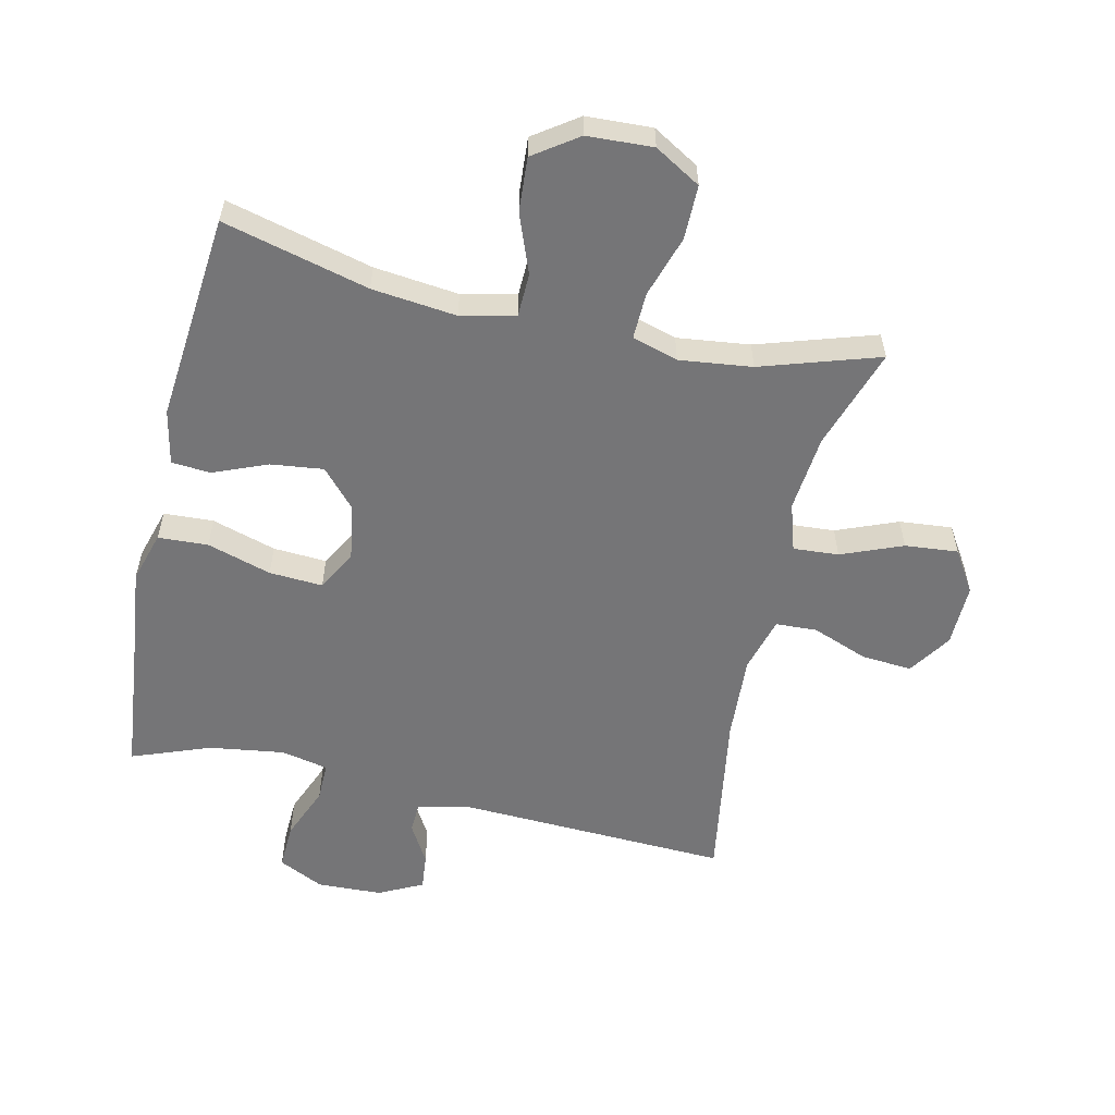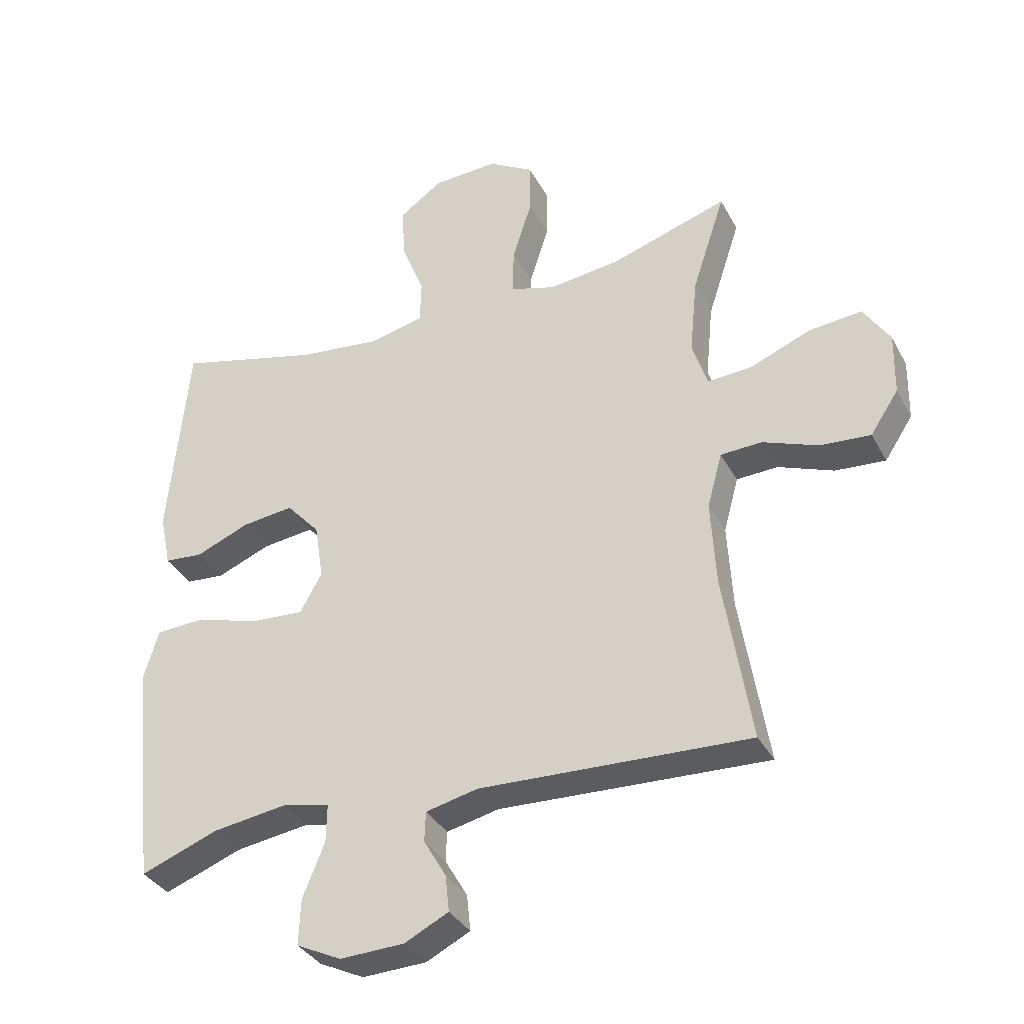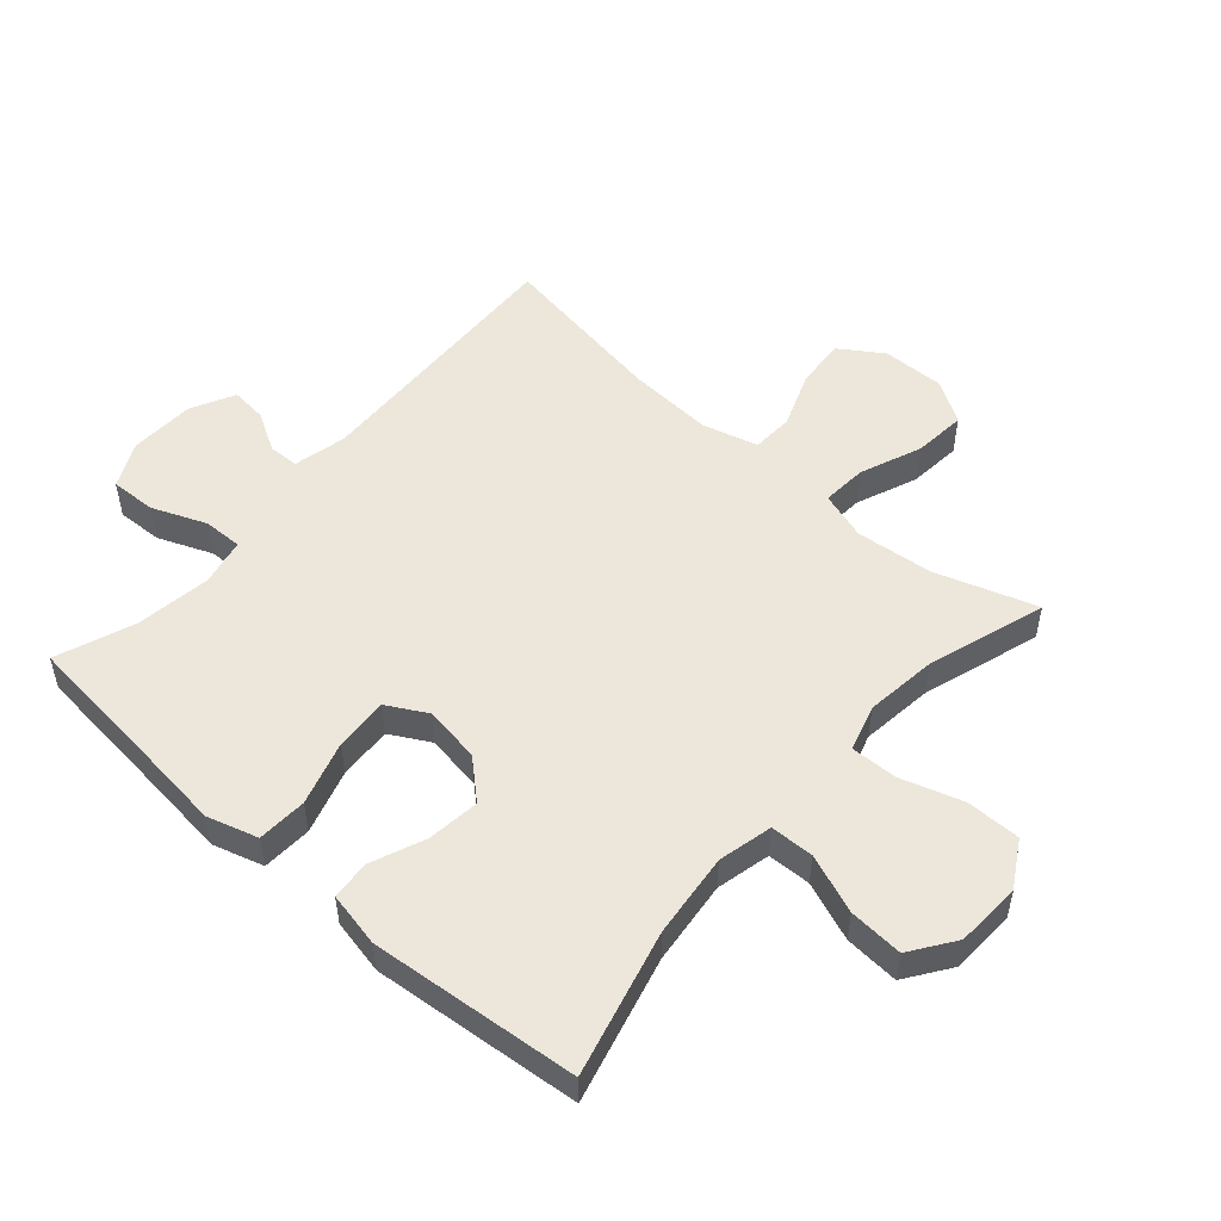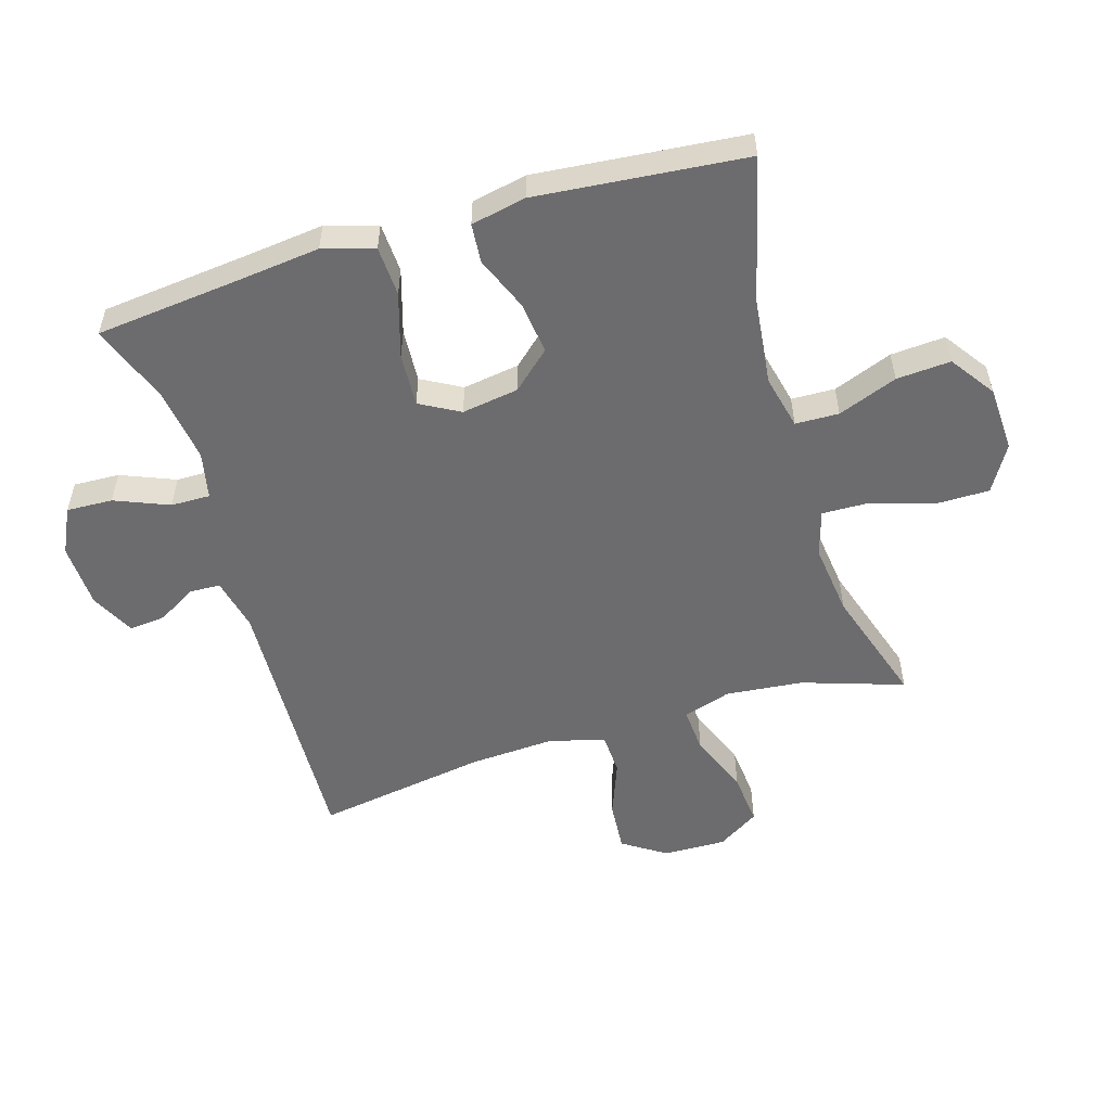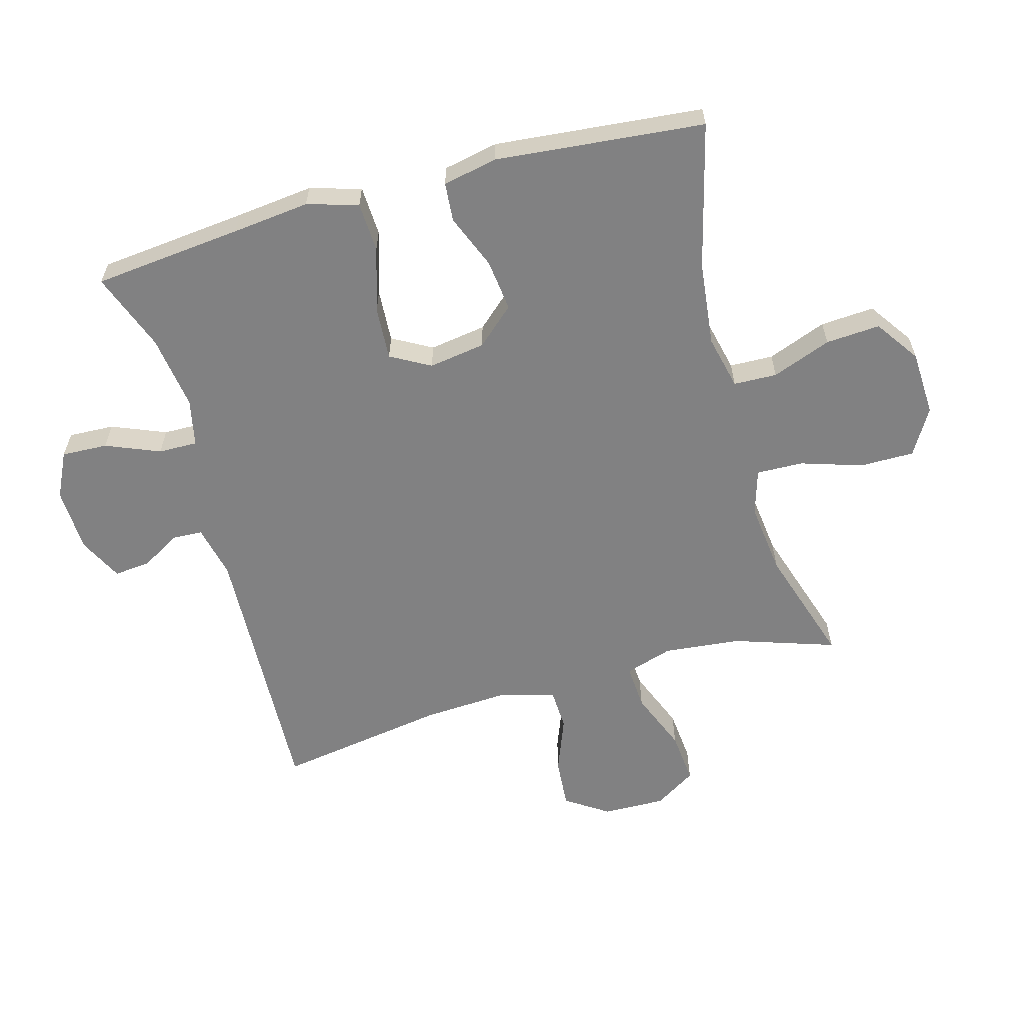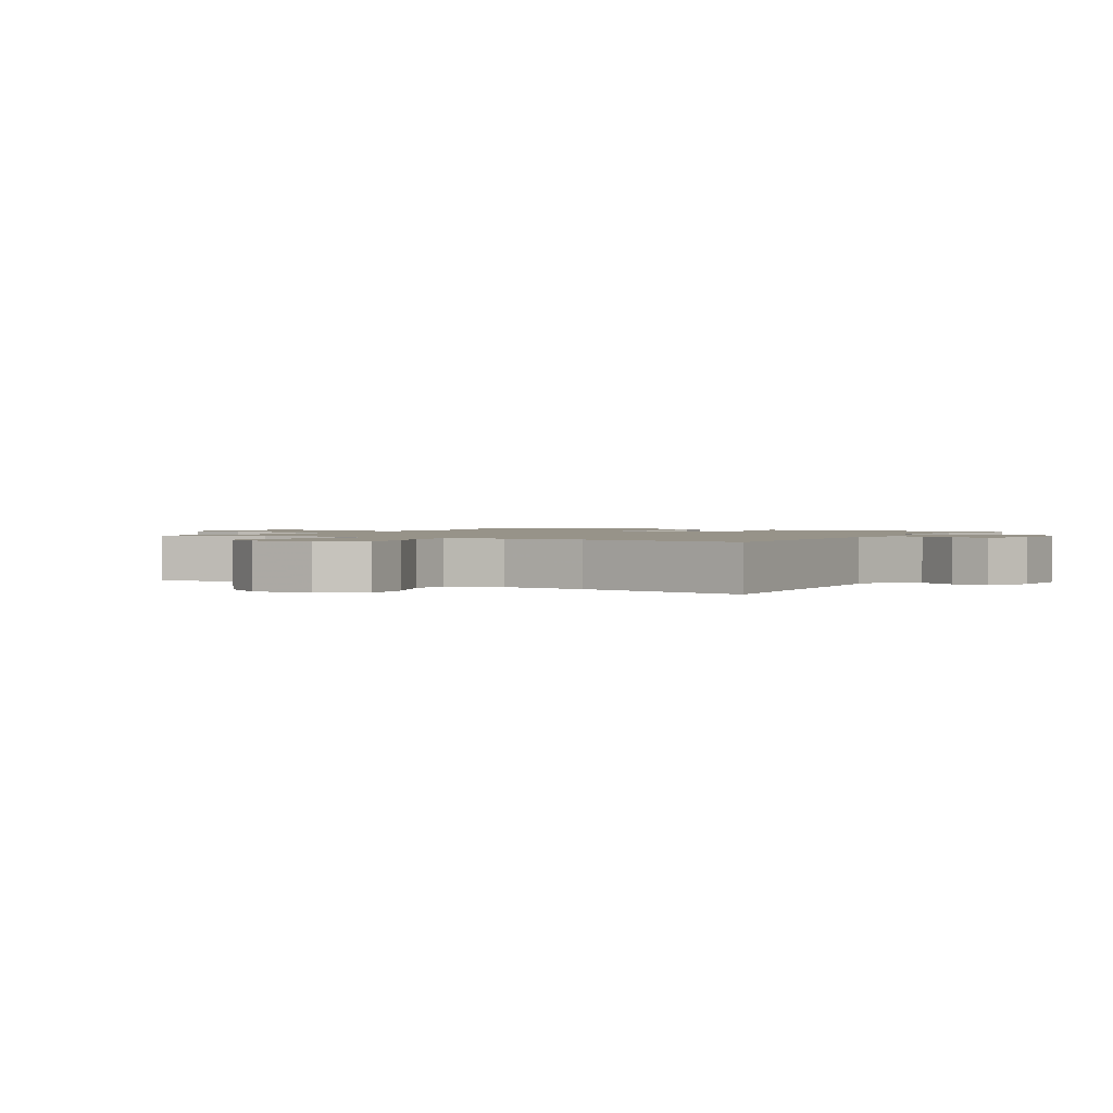
<metadata>
{"format":"obj","ext":"obj","renderer":"f3d","projection":"perspective","resolution":1024,"background":"white","views":[{"elev":-56.6,"azim":-12.8,"up":"+Y"},{"elev":-35.0,"azim":25.0,"up":"+Z"},{"elev":51.9,"azim":-48.7,"up":"+Y"},{"elev":-53.8,"azim":-73.2,"up":"+Y"},{"elev":-60.4,"azim":-74.6,"up":"+Y"},{"elev":1.5,"azim":120.5,"up":"+Y"}]}
</metadata>
<code>
v -0.5 0.07 0.5
v -0.269 0.07 0.441
v -0.135 0.07 0.426
v -0.049 0.07 0.446
v -0.047 0.07 0.515
v -0.083 0.07 0.609
v -0.089 0.07 0.695
v -0.019 0.07 0.744
v 0.085 0.07 0.749
v 0.158 0.07 0.706
v 0.158 0.07 0.62
v 0.127 0.07 0.522
v 0.125 0.07 0.448
v 0.198 0.07 0.426
v 0.313 0.07 0.44
v 0.5 0.07 0.5
v 0.447 0.07 0.339
v 0.435 0.07 0.217
v 0.459 0.07 0.141
v 0.531 0.07 0.146
v 0.628 0.07 0.185
v 0.712 0.07 0.193
v 0.754 0.07 0.127
v 0.752 0.07 0.027
v 0.707 0.07 -0.041
v 0.627 0.07 -0.035
v 0.538 0.07 -0.001
v 0.472 0.07 -0.004
v 0.448 0.07 -0.092
v 0.456 0.07 -0.228
v 0.5 0.07 -0.5
v 0.069 0.07 -0.482
v -0.015 0.07 -0.501
v -0.017 0.07 -0.549
v 0.019 0.07 -0.611
v 0.025 0.07 -0.669
v -0.045 0.07 -0.704
v -0.148 0.07 -0.708
v -0.22 0.07 -0.673
v -0.217 0.07 -0.6
v -0.182 0.07 -0.514
v -0.181 0.07 -0.452
v -0.256 0.07 -0.436
v -0.375 0.07 -0.453
v -0.5 0.07 -0.5
v -0.525 0.07 -0.263
v -0.539 0.07 -0.14
v -0.515 0.07 -0.059
v -0.436 0.07 -0.055
v -0.334 0.07 -0.086
v -0.249 0.07 -0.091
v -0.214 0.07 -0.028
v -0.228 0.07 0.062
v -0.282 0.07 0.122
v -0.365 0.07 0.112
v -0.451 0.07 0.077
v -0.513 0.07 0.082
v -0.531 0.07 0.169
v -0.5 0 0.5
v -0.269 0 0.441
v -0.135 0 0.426
v -0.049 0 0.446
v -0.047 0 0.515
v -0.083 0 0.609
v -0.089 0 0.695
v -0.019 0 0.744
v 0.085 0 0.749
v 0.158 0 0.706
v 0.158 0 0.62
v 0.127 0 0.522
v 0.125 0 0.448
v 0.198 0 0.426
v 0.313 0 0.44
v 0.5 0 0.5
v 0.447 0 0.339
v 0.435 0 0.217
v 0.459 0 0.141
v 0.531 0 0.146
v 0.628 0 0.185
v 0.712 0 0.193
v 0.754 0 0.127
v 0.752 0 0.027
v 0.707 0 -0.041
v 0.627 0 -0.035
v 0.538 0 -0.001
v 0.472 0 -0.004
v 0.448 0 -0.092
v 0.456 0 -0.228
v 0.5 0 -0.5
v 0.069 0 -0.482
v -0.015 0 -0.501
v -0.017 0 -0.549
v 0.019 0 -0.611
v 0.025 0 -0.669
v -0.045 0 -0.704
v -0.148 0 -0.708
v -0.22 0 -0.673
v -0.217 0 -0.6
v -0.182 0 -0.514
v -0.181 0 -0.452
v -0.256 0 -0.436
v -0.375 0 -0.453
v -0.5 0 -0.5
v -0.525 0 -0.263
v -0.539 0 -0.14
v -0.515 0 -0.059
v -0.436 0 -0.055
v -0.334 0 -0.086
v -0.249 0 -0.091
v -0.214 0 -0.028
v -0.228 0 0.062
v -0.282 0 0.122
v -0.365 0 0.112
v -0.451 0 0.077
v -0.513 0 0.082
v -0.531 0 0.169
f 55 56 57 58
f 54 55 58 1
f 53 54 1 2
f 52 53 2 3
f 47 48 49 50
f 46 47 50 51
f 44 45 46 51
f 43 44 51 52
f 38 39 40 41
f 38 41 42
f 37 38 42
f 34 35 36 37
f 33 34 37 42
f 32 33 42
f 30 31 32 42
f 29 30 42 43
f 24 25 26 27
f 24 27 28
f 23 24 28
f 20 21 22 23
f 19 20 23 28
f 18 19 28 29
f 15 16 17
f 14 15 17 18
f 13 14 18 29
f 9 10 11 12
f 9 12 13
f 8 9 13
f 5 6 7 8
f 4 5 8 13
f 13 29 43 52
f 3 4 13 52
f 116 115 114 113
f 59 116 113 112
f 60 59 112 111
f 61 60 111 110
f 108 107 106 105
f 109 108 105 104
f 109 104 103 102
f 110 109 102 101
f 99 98 97 96
f 100 99 96
f 100 96 95
f 95 94 93 92
f 100 95 92 91
f 100 91 90
f 100 90 89 88
f 101 100 88 87
f 85 84 83 82
f 86 85 82
f 86 82 81
f 81 80 79 78
f 86 81 78 77
f 87 86 77 76
f 75 74 73
f 76 75 73 72
f 87 76 72 71
f 70 69 68 67
f 71 70 67
f 71 67 66
f 66 65 64 63
f 71 66 63 62
f 110 101 87 71
f 110 71 62 61
f 1 59 60 2
f 2 60 61 3
f 3 61 62 4
f 4 62 63 5
f 5 63 64 6
f 6 64 65 7
f 7 65 66 8
f 8 66 67 9
f 9 67 68 10
f 10 68 69 11
f 11 69 70 12
f 12 70 71 13
f 13 71 72 14
f 14 72 73 15
f 15 73 74 16
f 16 74 75 17
f 17 75 76 18
f 18 76 77 19
f 19 77 78 20
f 20 78 79 21
f 21 79 80 22
f 22 80 81 23
f 23 81 82 24
f 24 82 83 25
f 25 83 84 26
f 26 84 85 27
f 27 85 86 28
f 28 86 87 29
f 29 87 88 30
f 30 88 89 31
f 31 89 90 32
f 32 90 91 33
f 33 91 92 34
f 34 92 93 35
f 35 93 94 36
f 36 94 95 37
f 37 95 96 38
f 38 96 97 39
f 39 97 98 40
f 40 98 99 41
f 41 99 100 42
f 42 100 101 43
f 43 101 102 44
f 44 102 103 45
f 45 103 104 46
f 46 104 105 47
f 47 105 106 48
f 48 106 107 49
f 49 107 108 50
f 50 108 109 51
f 51 109 110 52
f 52 110 111 53
f 53 111 112 54
f 54 112 113 55
f 55 113 114 56
f 56 114 115 57
f 57 115 116 58
f 58 116 59 1

</code>
